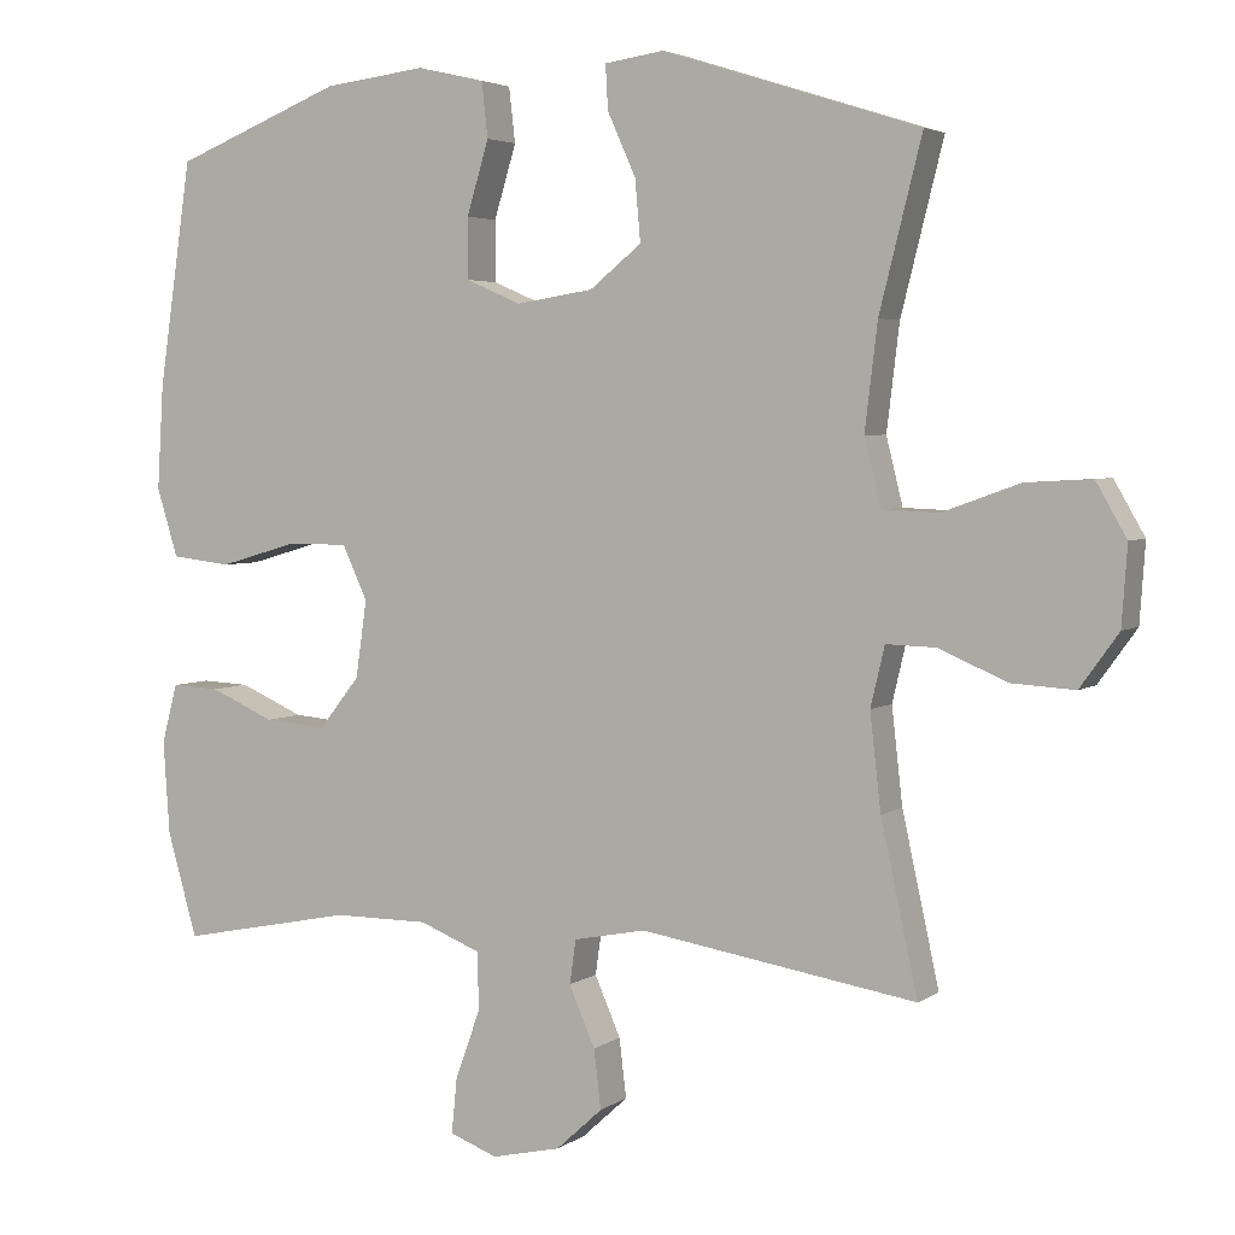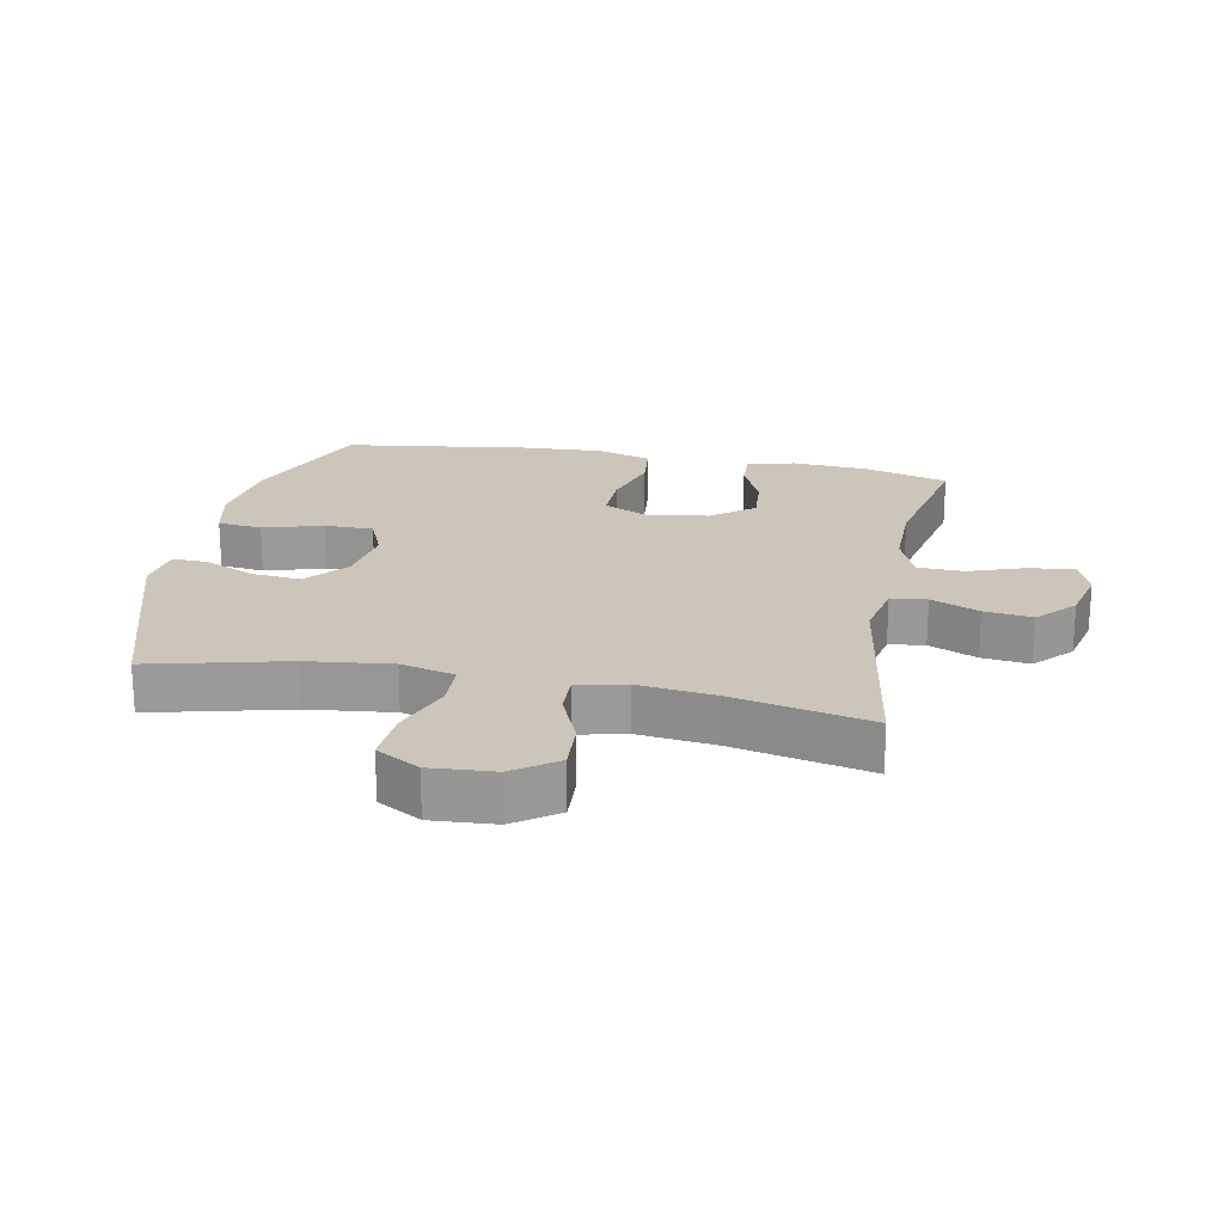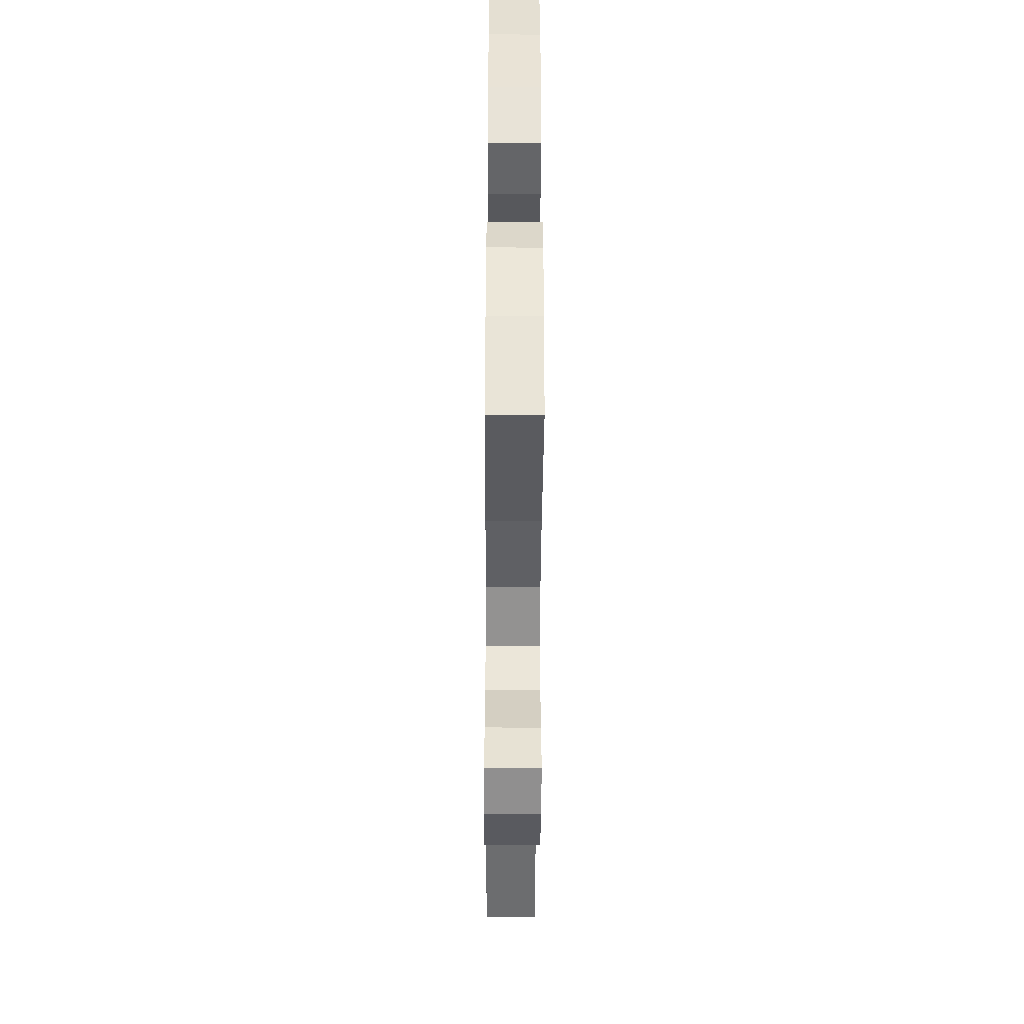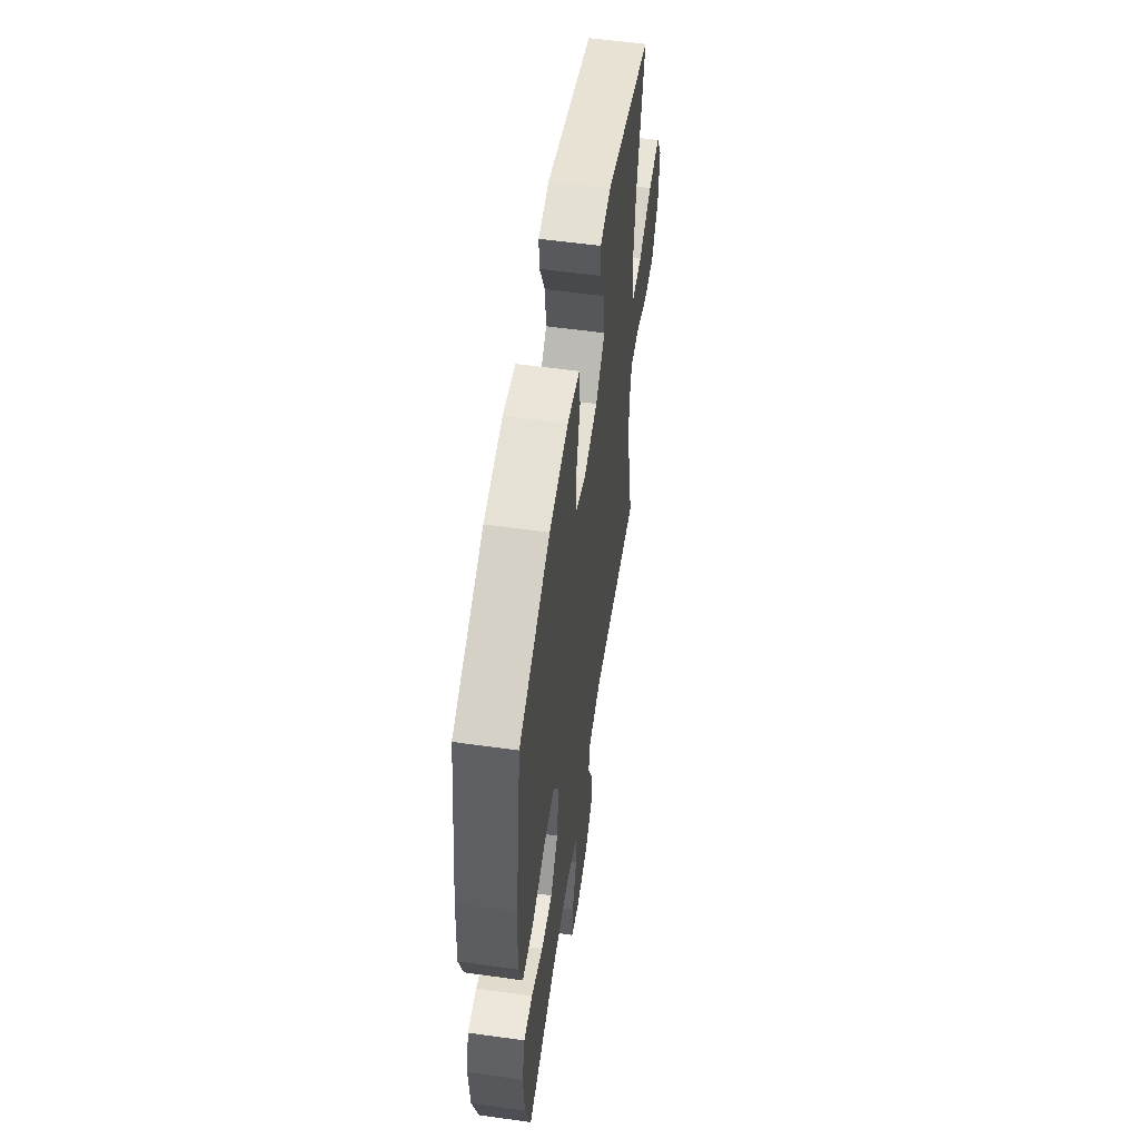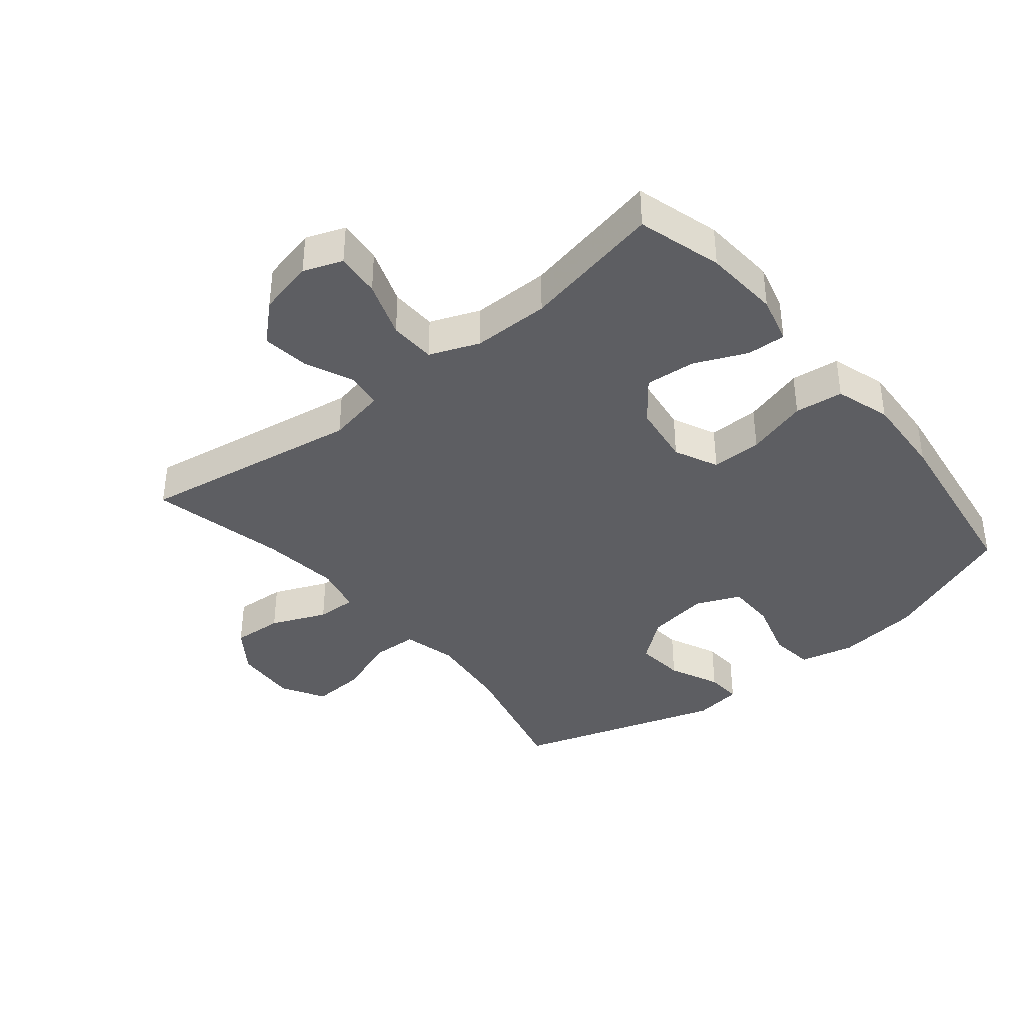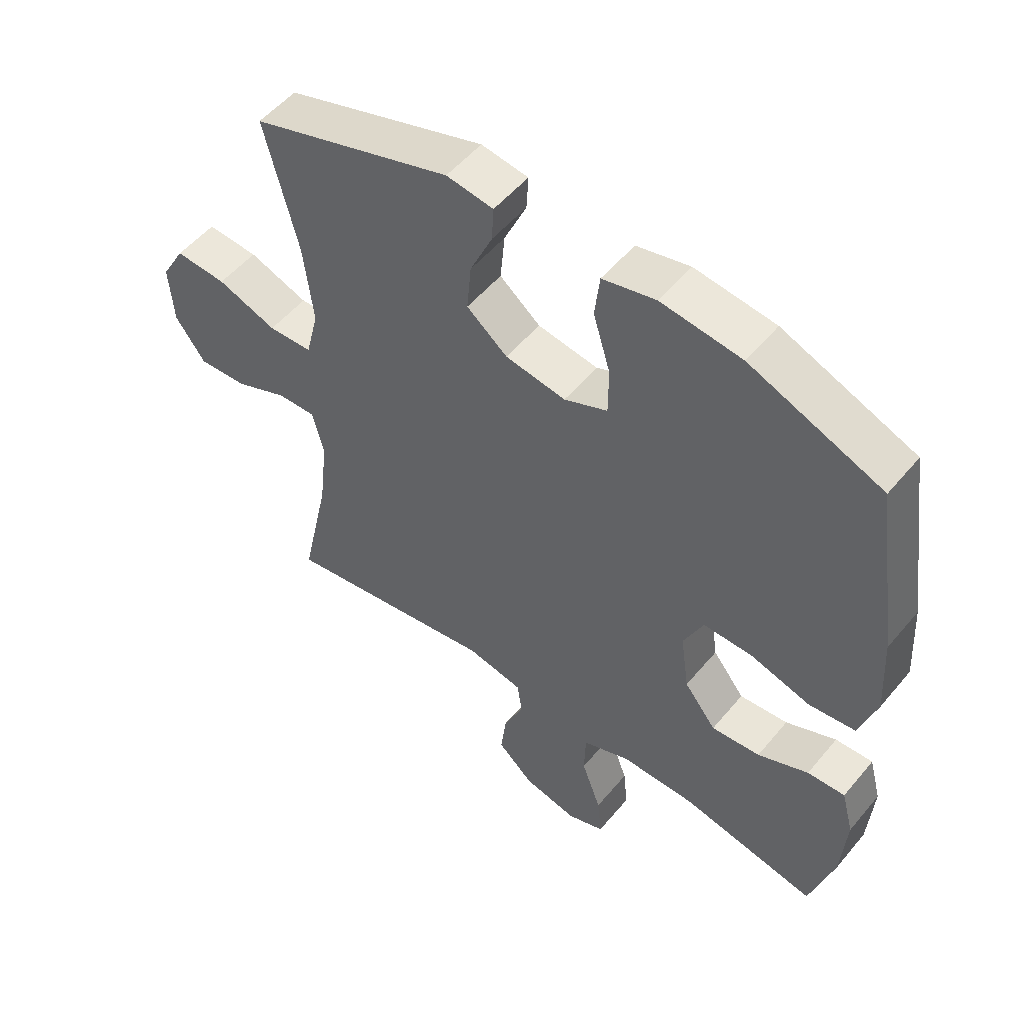
<metadata>
{"format":"obj","ext":"obj","renderer":"f3d","projection":"perspective","resolution":1024,"background":"white","views":[{"elev":3.8,"azim":26.3,"up":"+Z"},{"elev":21.0,"azim":101.3,"up":"+Y"},{"elev":-44.7,"azim":-90.3,"up":"+Z"},{"elev":56.7,"azim":-81.7,"up":"+Z"},{"elev":-38.4,"azim":-140.6,"up":"+Y"},{"elev":53.1,"azim":-141.3,"up":"+Z"}]}
</metadata>
<code>
v -0.5 0.07 -0.5
v -0.538 0.07 -0.367
v -0.546 0.07 -0.248
v -0.526 0.07 -0.173
v -0.465 0.07 -0.176
v -0.383 0.07 -0.212
v -0.304 0.07 -0.219
v -0.252 0.07 -0.153
v -0.238 0.07 -0.055
v -0.27 0.07 0.014
v -0.35 0.07 0.013
v -0.447 0.07 -0.015
v -0.523 0.07 -0.006
v -0.55 0.07 0.081
v -0.542 0.07 0.213
v -0.5 0.07 0.5
v -0.286 0.07 0.585
v -0.156 0.07 0.601
v -0.07 0.07 0.581
v -0.062 0.07 0.511
v -0.09 0.07 0.418
v -0.09 0.07 0.341
v -0.02 0.07 0.311
v 0.078 0.07 0.326
v 0.144 0.07 0.379
v 0.137 0.07 0.457
v 0.101 0.07 0.537
v 0.098 0.07 0.593
v 0.174 0.07 0.604
v 0.5 0.07 0.5
v 0.446 0.07 0.286
v 0.43 0.07 0.153
v 0.451 0.07 0.068
v 0.523 0.07 0.065
v 0.62 0.07 0.1
v 0.704 0.07 0.105
v 0.743 0.07 0.037
v 0.736 0.07 -0.063
v 0.687 0.07 -0.131
v 0.607 0.07 -0.126
v 0.52 0.07 -0.089
v 0.457 0.07 -0.087
v 0.439 0.07 -0.163
v 0.453 0.07 -0.285
v 0.5 0.07 -0.5
v 0.149 0.07 -0.443
v 0.057 0.07 -0.461
v 0.049 0.07 -0.517
v 0.082 0.07 -0.593
v 0.091 0.07 -0.668
v 0.032 0.07 -0.722
v -0.056 0.07 -0.742
v -0.117 0.07 -0.719
v -0.11 0.07 -0.649
v -0.078 0.07 -0.56
v -0.08 0.07 -0.487
v -0.158 0.07 -0.456
v -0.279 0.07 -0.456
v -0.5 0 -0.5
v -0.538 0 -0.367
v -0.546 0 -0.248
v -0.526 0 -0.173
v -0.465 0 -0.176
v -0.383 0 -0.212
v -0.304 0 -0.219
v -0.252 0 -0.153
v -0.238 0 -0.055
v -0.27 0 0.014
v -0.35 0 0.013
v -0.447 0 -0.015
v -0.523 0 -0.006
v -0.55 0 0.081
v -0.542 0 0.213
v -0.5 0 0.5
v -0.286 0 0.585
v -0.156 0 0.601
v -0.07 0 0.581
v -0.062 0 0.511
v -0.09 0 0.418
v -0.09 0 0.341
v -0.02 0 0.311
v 0.078 0 0.326
v 0.144 0 0.379
v 0.137 0 0.457
v 0.101 0 0.537
v 0.098 0 0.593
v 0.174 0 0.604
v 0.5 0 0.5
v 0.446 0 0.286
v 0.43 0 0.153
v 0.451 0 0.068
v 0.523 0 0.065
v 0.62 0 0.1
v 0.704 0 0.105
v 0.743 0 0.037
v 0.736 0 -0.063
v 0.687 0 -0.131
v 0.607 0 -0.126
v 0.52 0 -0.089
v 0.457 0 -0.087
v 0.439 0 -0.163
v 0.453 0 -0.285
v 0.5 0 -0.5
v 0.149 0 -0.443
v 0.057 0 -0.461
v 0.049 0 -0.517
v 0.082 0 -0.593
v 0.091 0 -0.668
v 0.032 0 -0.722
v -0.056 0 -0.742
v -0.117 0 -0.719
v -0.11 0 -0.649
v -0.078 0 -0.56
v -0.08 0 -0.487
v -0.158 0 -0.456
v -0.279 0 -0.456
f 53 54 55
f 52 53 55
f 51 52 55
f 50 51 55
f 49 50 55
f 48 49 55
f 47 48 55 56
f 46 47 56 57
f 44 45 46
f 46 57 58
f 44 46 58
f 43 44 58
f 39 40 41
f 38 39 41
f 37 38 41
f 36 37 41
f 35 36 41
f 34 35 41
f 33 34 41 42
f 58 1 2
f 43 58 2
f 42 43 2
f 33 42 2
f 32 33 2
f 29 30 31
f 28 29 31
f 27 28 31
f 26 27 31
f 19 20 21
f 18 19 21
f 17 18 21
f 16 17 21
f 15 16 21
f 14 15 21
f 13 14 21
f 12 13 21
f 11 12 21
f 10 11 21 22
f 9 10 22 23
f 4 5 6
f 3 4 6
f 2 3 6
f 2 6 7
f 32 2 7
f 25 26 31 32
f 24 25 32
f 23 24 32
f 9 23 32
f 8 9 32
f 7 8 32
f 113 112 111
f 113 111 110
f 113 110 109
f 113 109 108
f 113 108 107
f 113 107 106
f 114 113 106 105
f 115 114 105 104
f 104 103 102
f 116 115 104
f 116 104 102
f 116 102 101
f 99 98 97
f 99 97 96
f 99 96 95
f 99 95 94
f 99 94 93
f 99 93 92
f 100 99 92 91
f 60 59 116
f 60 116 101
f 60 101 100
f 60 100 91
f 60 91 90
f 89 88 87
f 89 87 86
f 89 86 85
f 89 85 84
f 79 78 77
f 79 77 76
f 79 76 75
f 79 75 74
f 79 74 73
f 79 73 72
f 79 72 71
f 79 71 70
f 79 70 69
f 80 79 69 68
f 81 80 68 67
f 64 63 62
f 64 62 61
f 64 61 60
f 65 64 60
f 65 60 90
f 90 89 84 83
f 90 83 82
f 90 82 81
f 90 81 67
f 90 67 66
f 90 66 65
f 1 59 60 2
f 2 60 61 3
f 3 61 62 4
f 4 62 63 5
f 5 63 64 6
f 6 64 65 7
f 7 65 66 8
f 8 66 67 9
f 9 67 68 10
f 10 68 69 11
f 11 69 70 12
f 12 70 71 13
f 13 71 72 14
f 14 72 73 15
f 15 73 74 16
f 16 74 75 17
f 17 75 76 18
f 18 76 77 19
f 19 77 78 20
f 20 78 79 21
f 21 79 80 22
f 22 80 81 23
f 23 81 82 24
f 24 82 83 25
f 25 83 84 26
f 26 84 85 27
f 27 85 86 28
f 28 86 87 29
f 29 87 88 30
f 30 88 89 31
f 31 89 90 32
f 32 90 91 33
f 33 91 92 34
f 34 92 93 35
f 35 93 94 36
f 36 94 95 37
f 37 95 96 38
f 38 96 97 39
f 39 97 98 40
f 40 98 99 41
f 41 99 100 42
f 42 100 101 43
f 43 101 102 44
f 44 102 103 45
f 45 103 104 46
f 46 104 105 47
f 47 105 106 48
f 48 106 107 49
f 49 107 108 50
f 50 108 109 51
f 51 109 110 52
f 52 110 111 53
f 53 111 112 54
f 54 112 113 55
f 55 113 114 56
f 56 114 115 57
f 57 115 116 58
f 58 116 59 1

</code>
